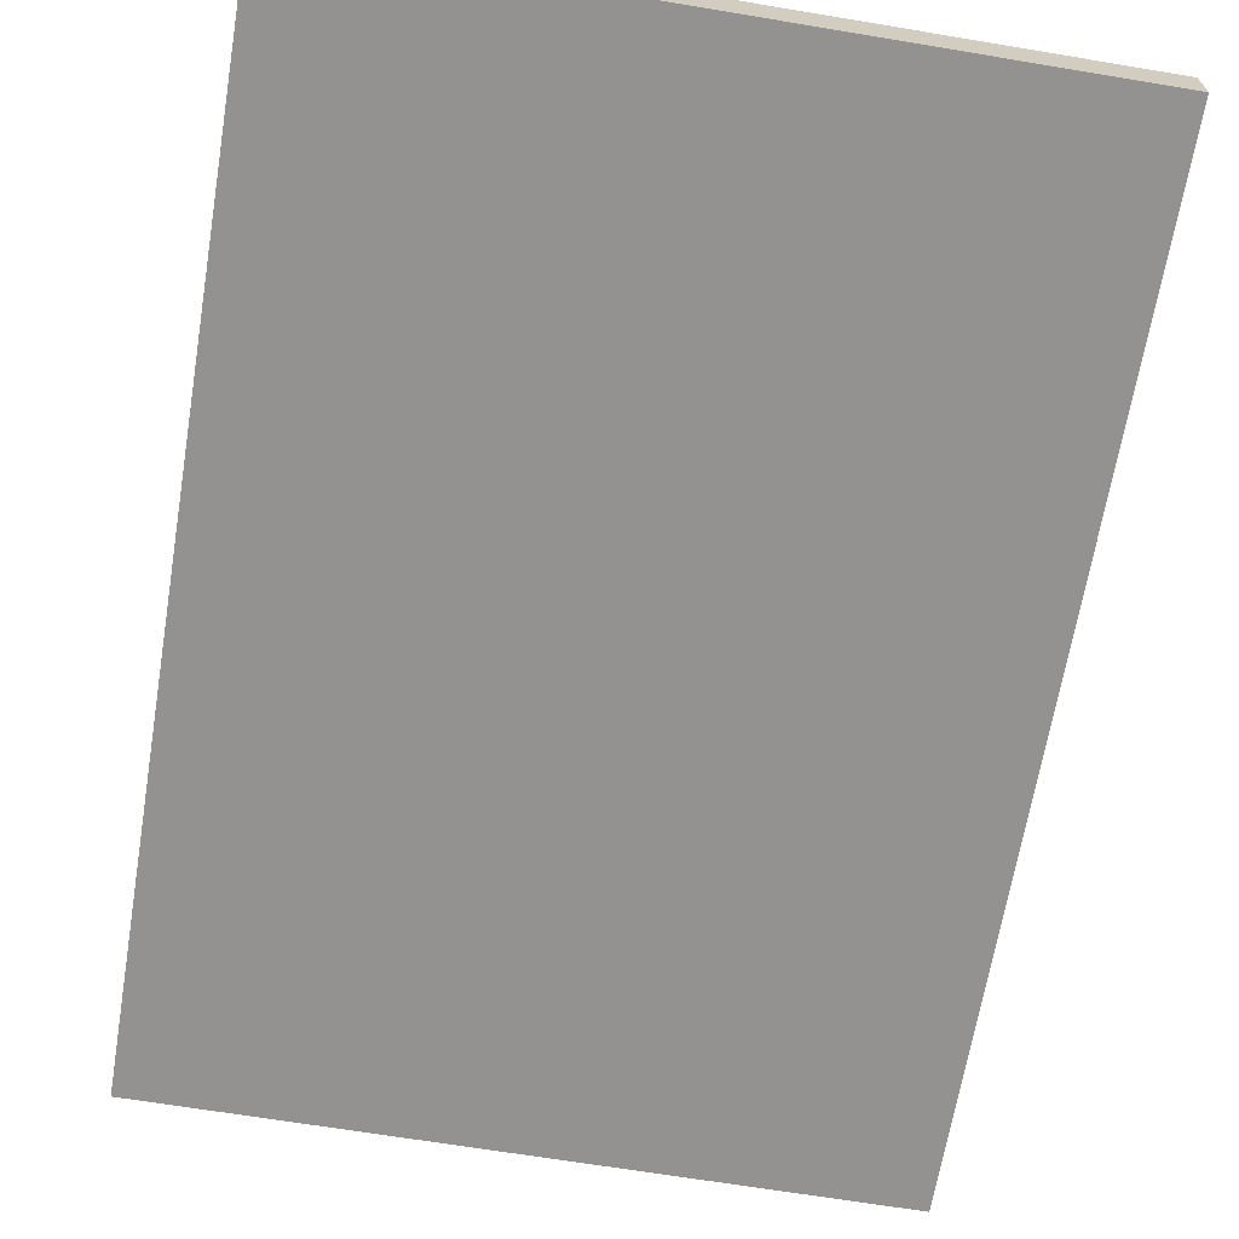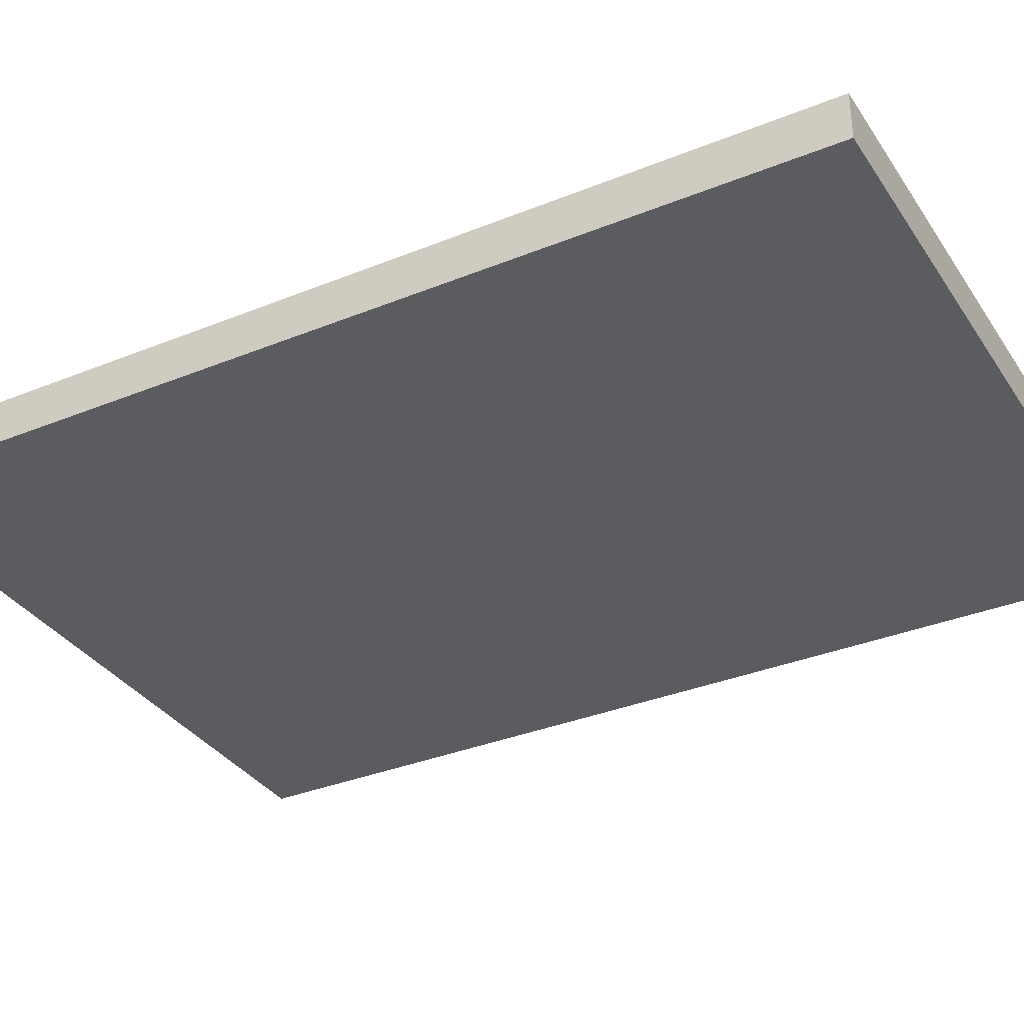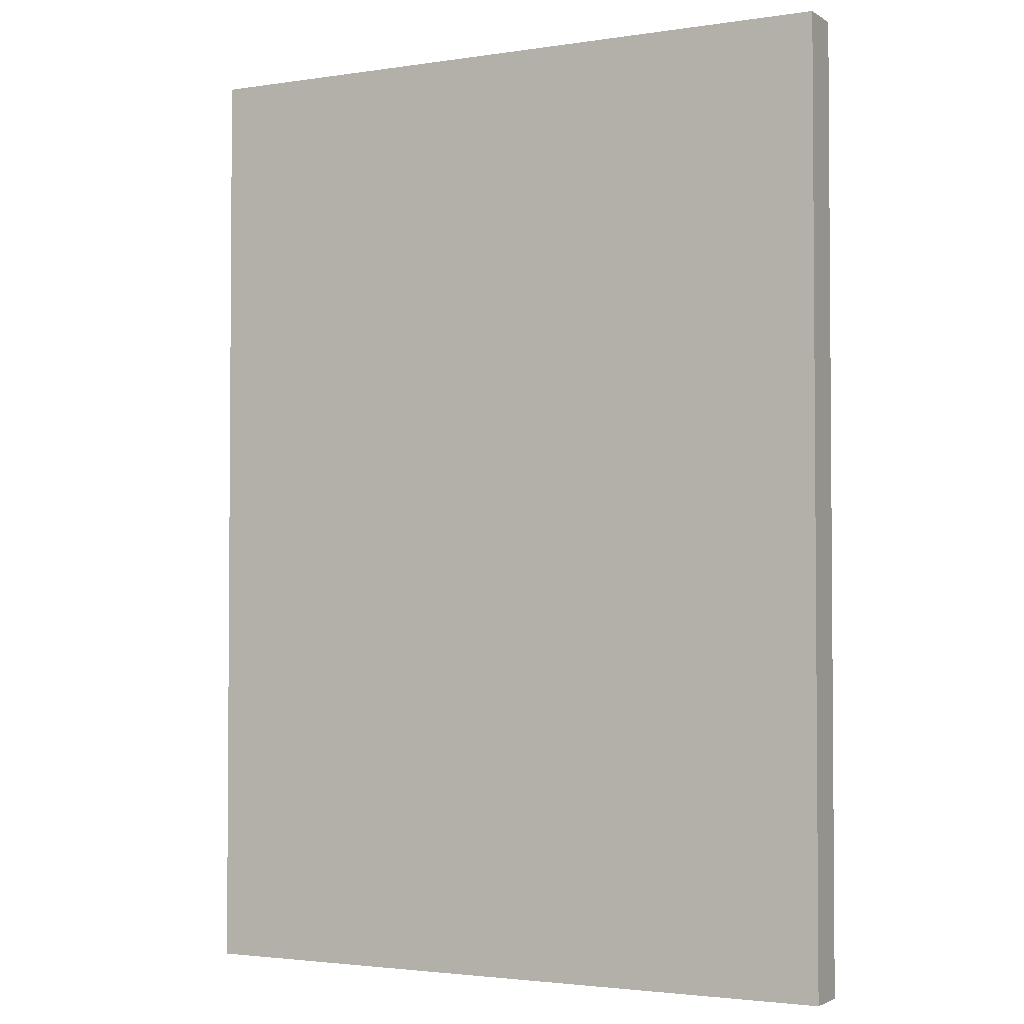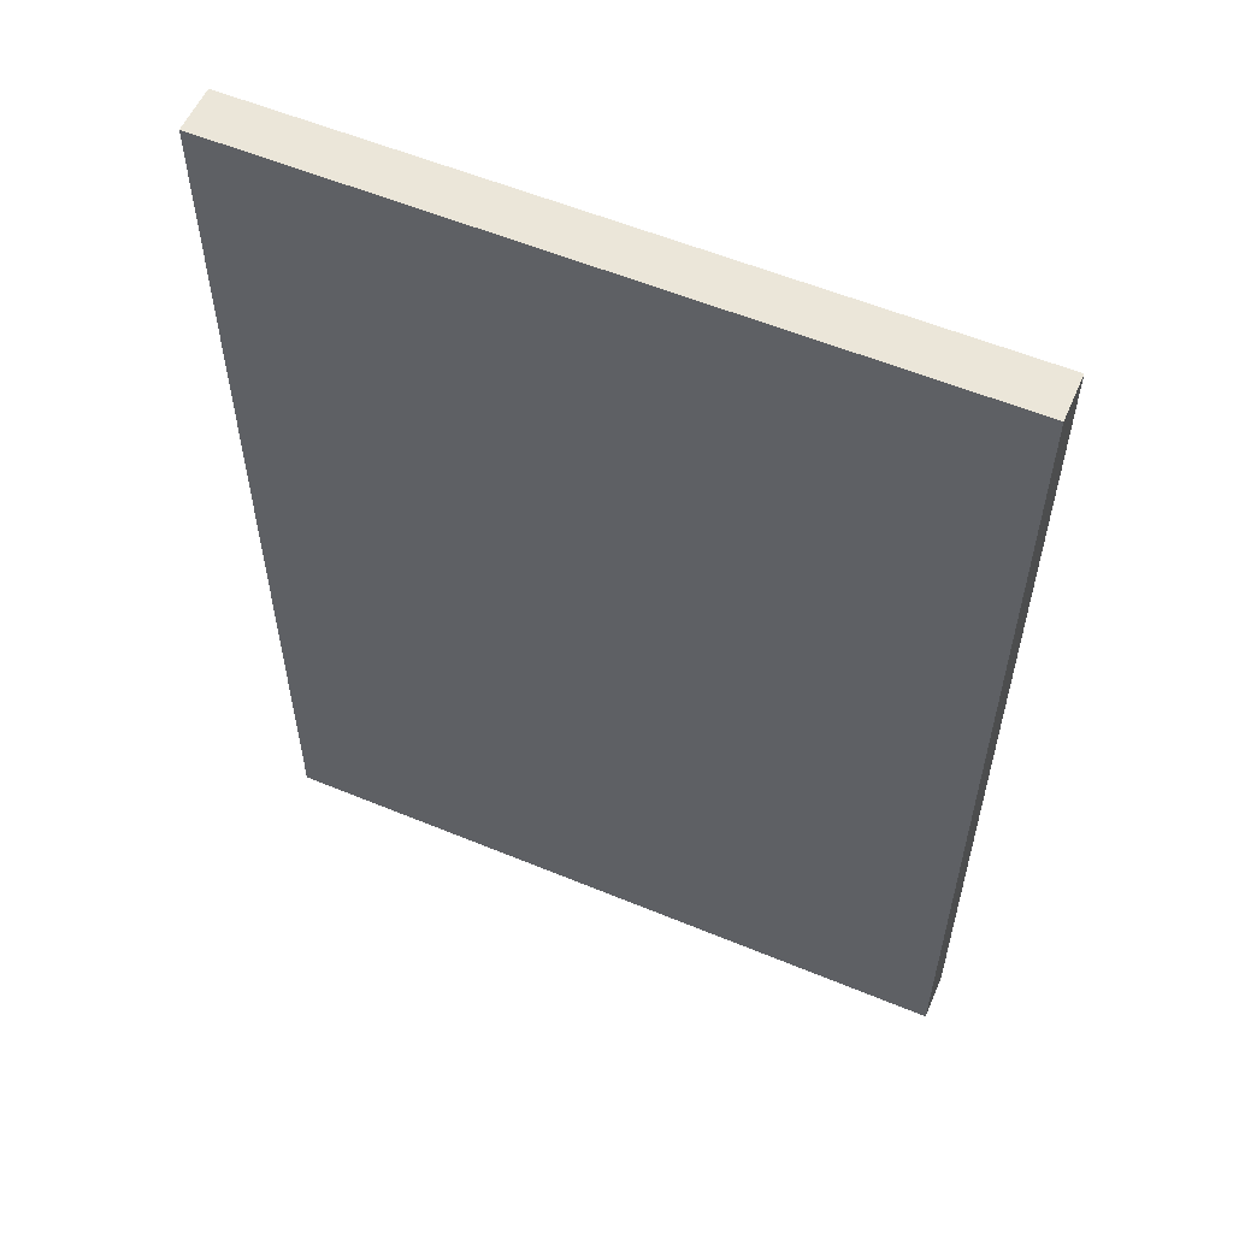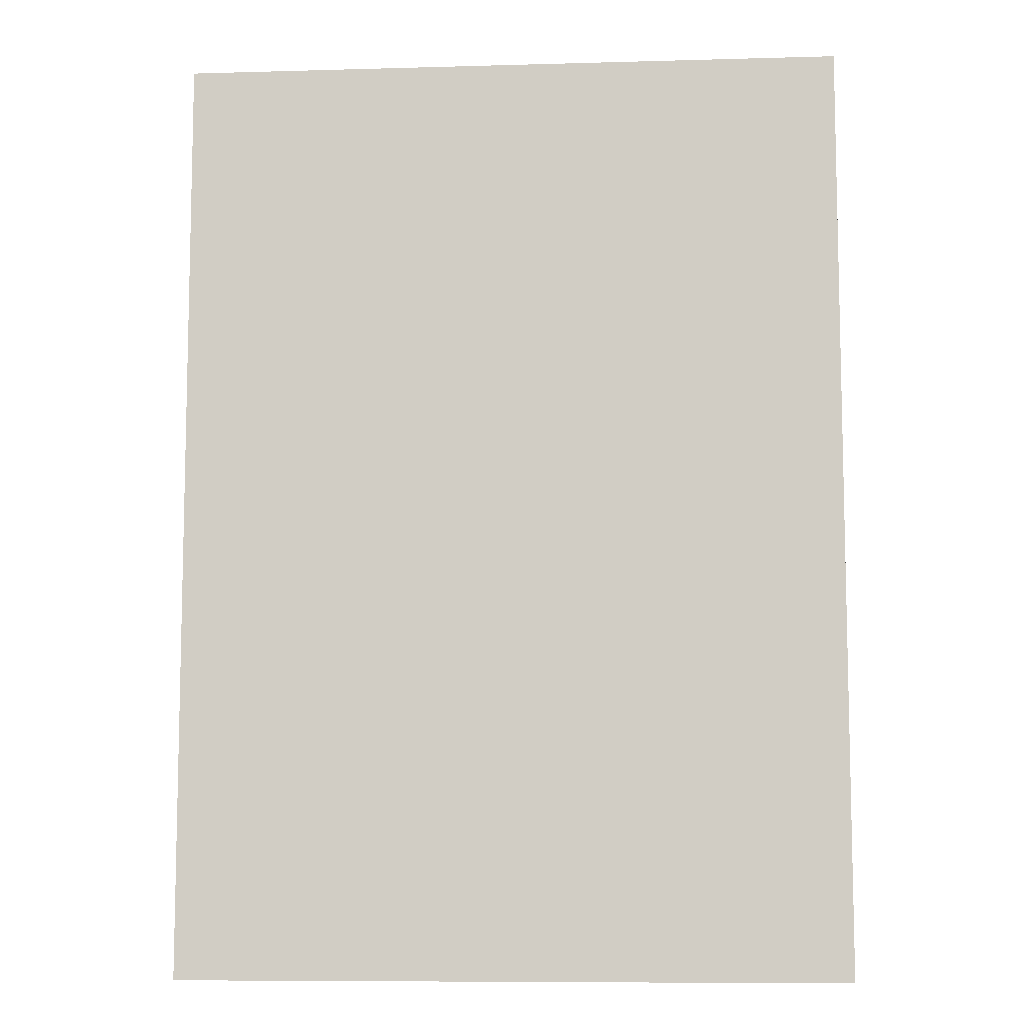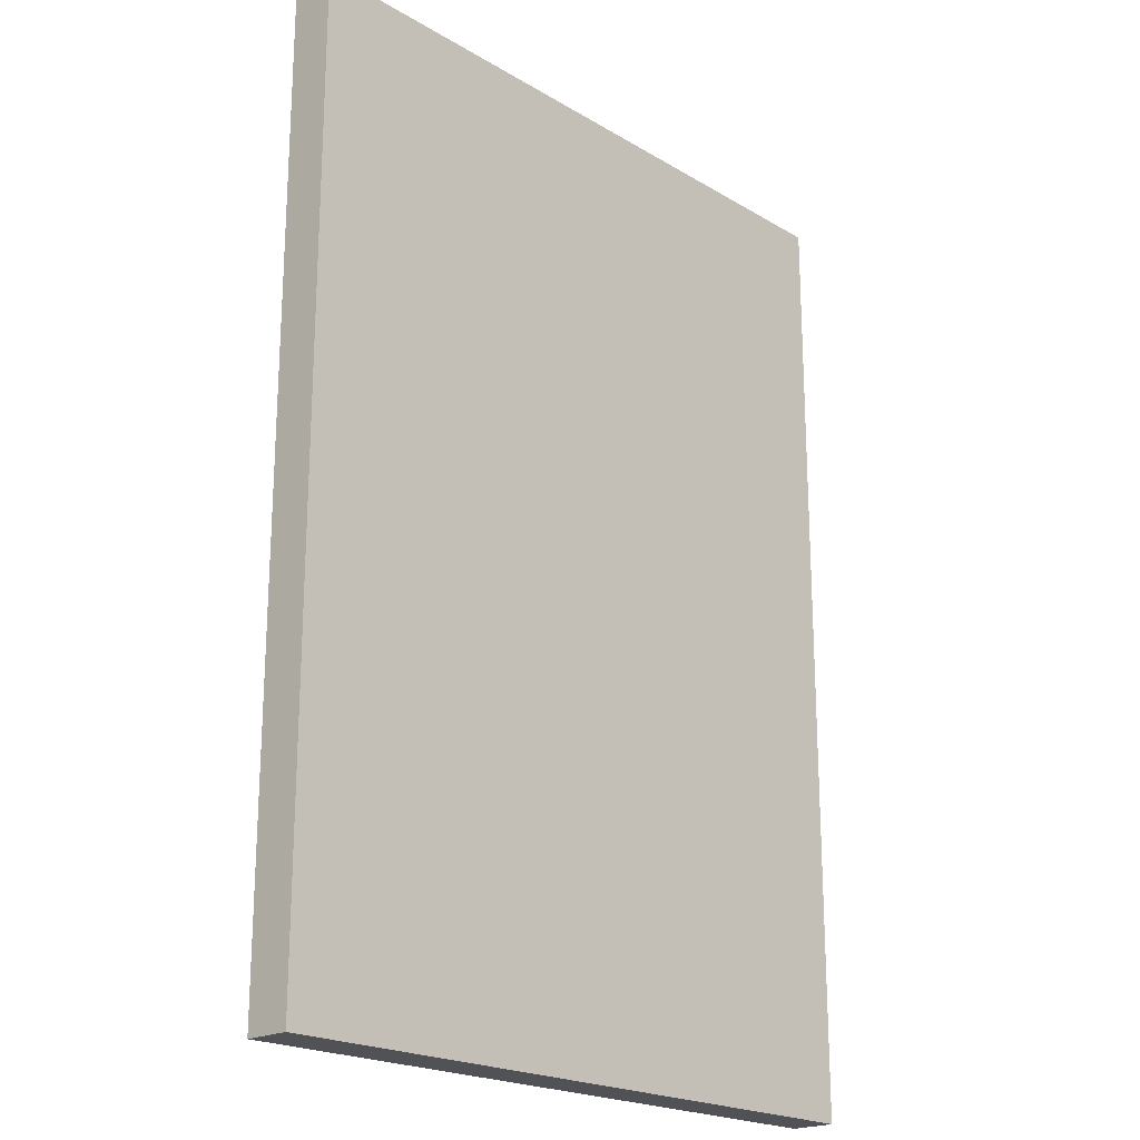
<metadata>
{"format":"obj","ext":"obj","renderer":"f3d","projection":"perspective","resolution":1024,"background":"white","views":[{"elev":-66.5,"azim":-9.5,"up":"+Z"},{"elev":-34.2,"azim":-61.2,"up":"+Z"},{"elev":-2.6,"azim":-152.1,"up":"+Y"},{"elev":56.6,"azim":-156.6,"up":"+Y"},{"elev":-8.7,"azim":-175.6,"up":"+Y"},{"elev":-20.8,"azim":133.2,"up":"+Y"}]}
</metadata>
<code>
v -13.31 -9.632 0
v -13.31 11.37 0
v -13.31 11.37 1
v -13.31 -9.632 1
v -28.31 -9.632 0
v -13.31 -9.632 0
v -13.31 -9.632 1
v -28.31 -9.632 1
v -28.31 11.37 0
v -28.31 -9.632 0
v -28.31 -9.632 1
v -28.31 11.37 1
v -13.31 11.37 0
v -28.31 11.37 0
v -28.31 11.37 1
v -13.31 11.37 1
v -13.31 11.37 1
v -28.31 11.37 1
v -28.31 -9.632 1
v -13.31 -9.632 1
v -28.31 11.37 0
v -13.31 11.37 0
v -13.31 -9.632 0
v -28.31 -9.632 0
g 1312d540-e322-11ea-9098-54bf646e7e1f
f 1 2 4
f 4 2 3
g 1313235c-e322-11ea-b19a-54bf646e7e1f
f 5 6 8
f 8 6 7
g 13137180-e322-11ea-8602-54bf646e7e1f
f 9 10 12
f 12 10 11
g 1313bf9c-e322-11ea-87f4-54bf646e7e1f
f 13 14 16
f 16 14 15
g 13140dbe-e322-11ea-93a8-54bf646e7e1f
f 17 18 20
f 20 18 19
g 13145be2-e322-11ea-8a88-54bf646e7e1f
f 21 22 24
f 24 22 23

</code>
